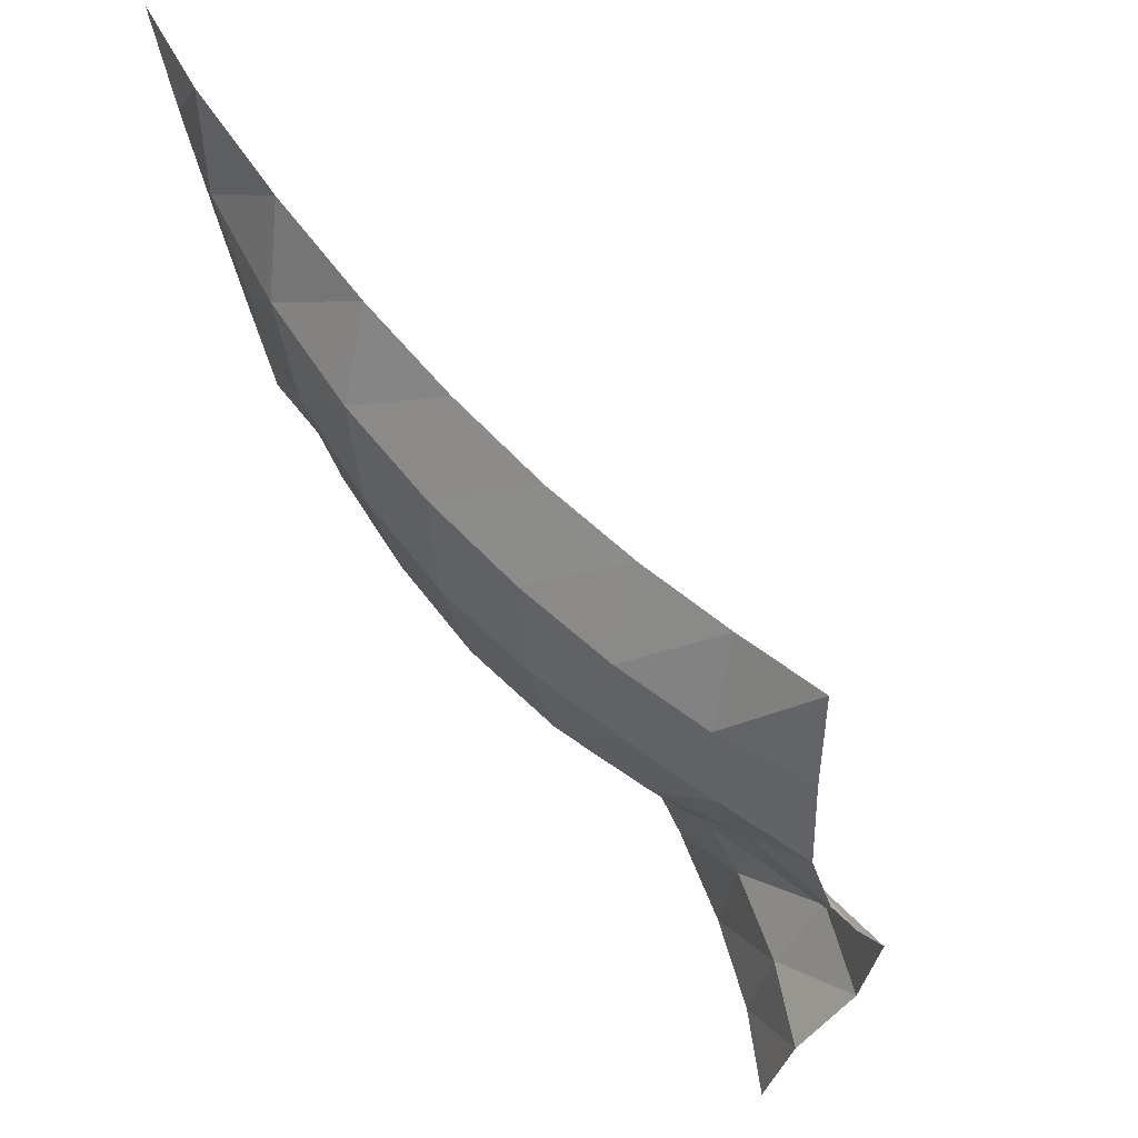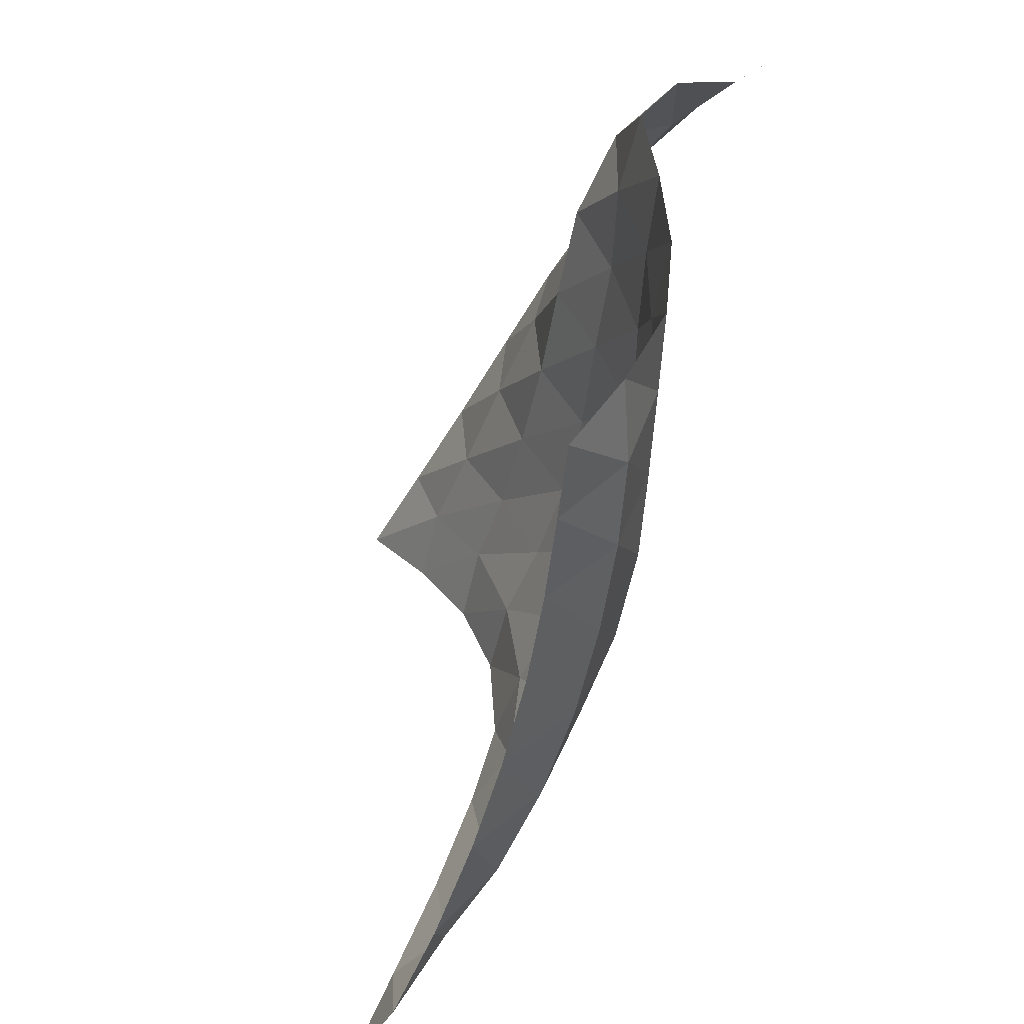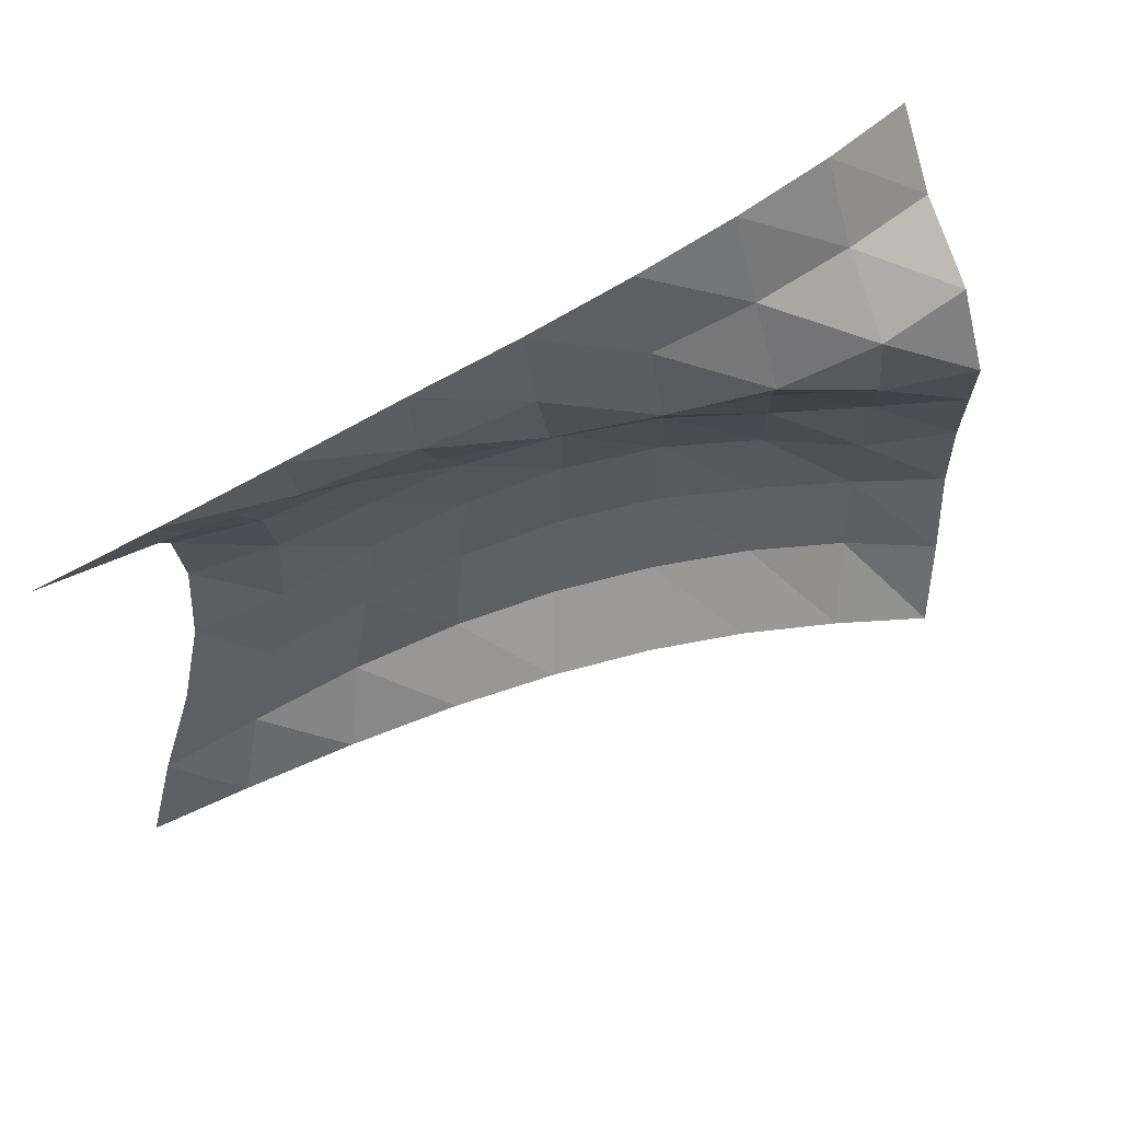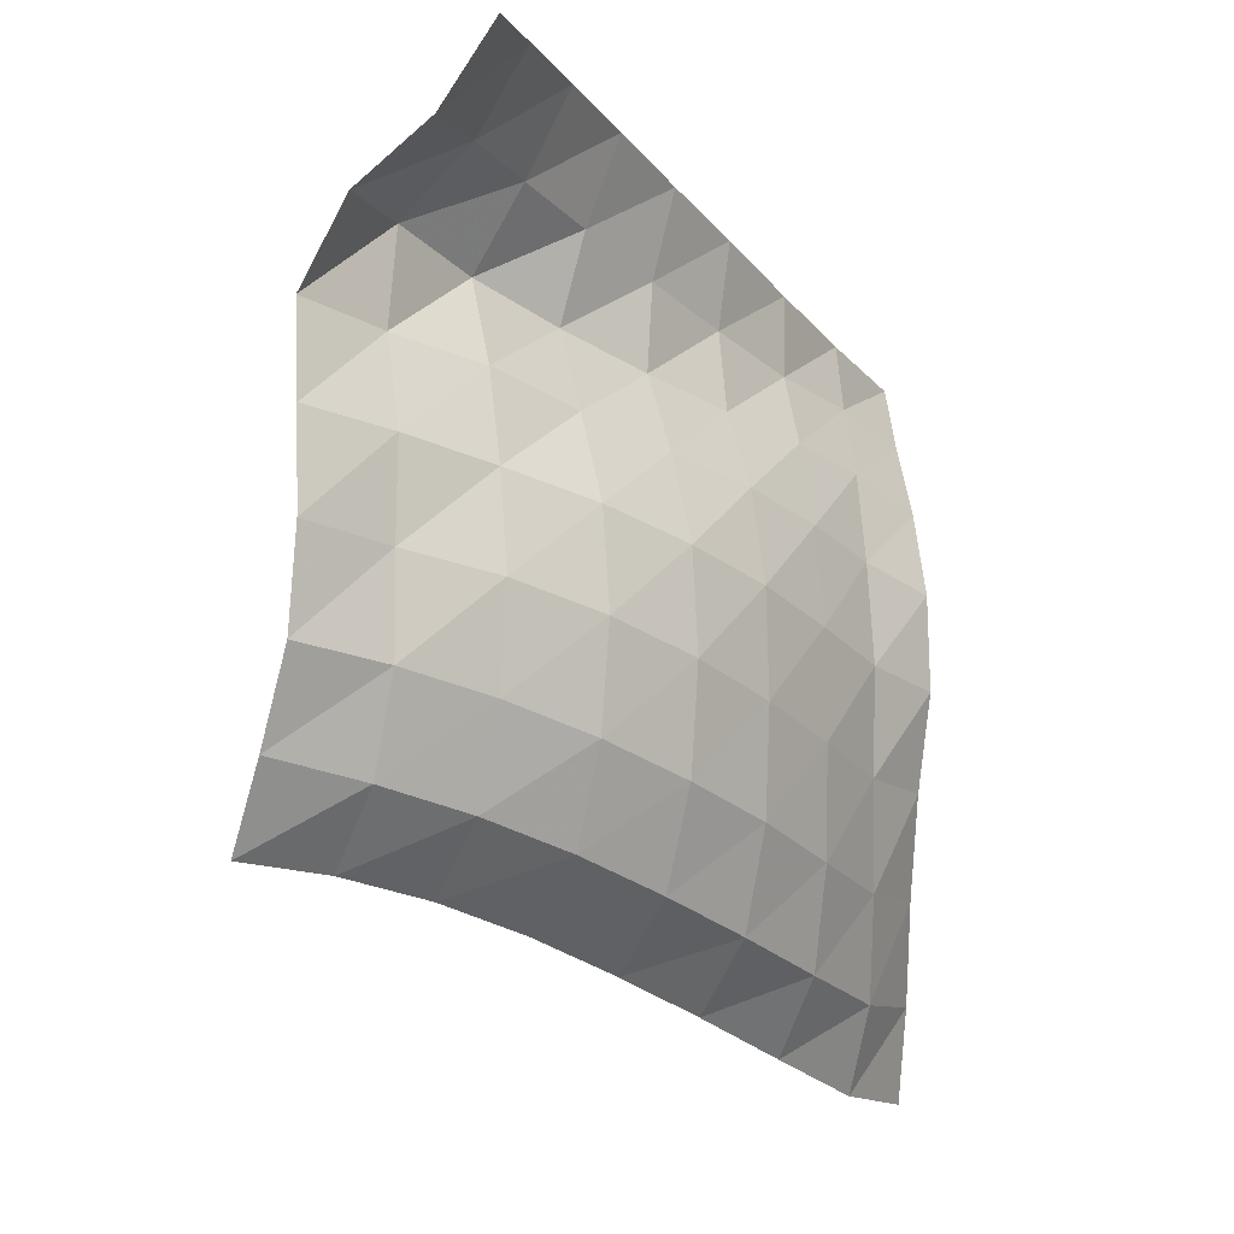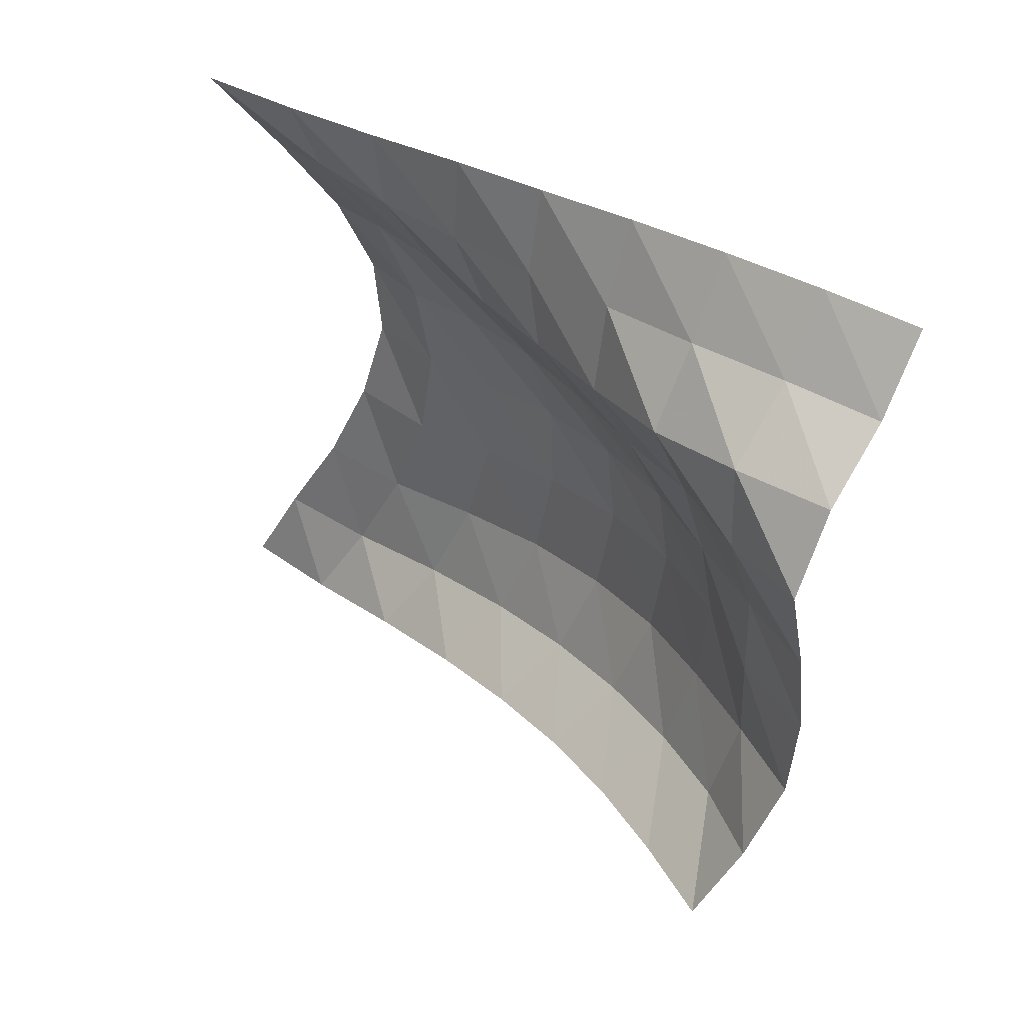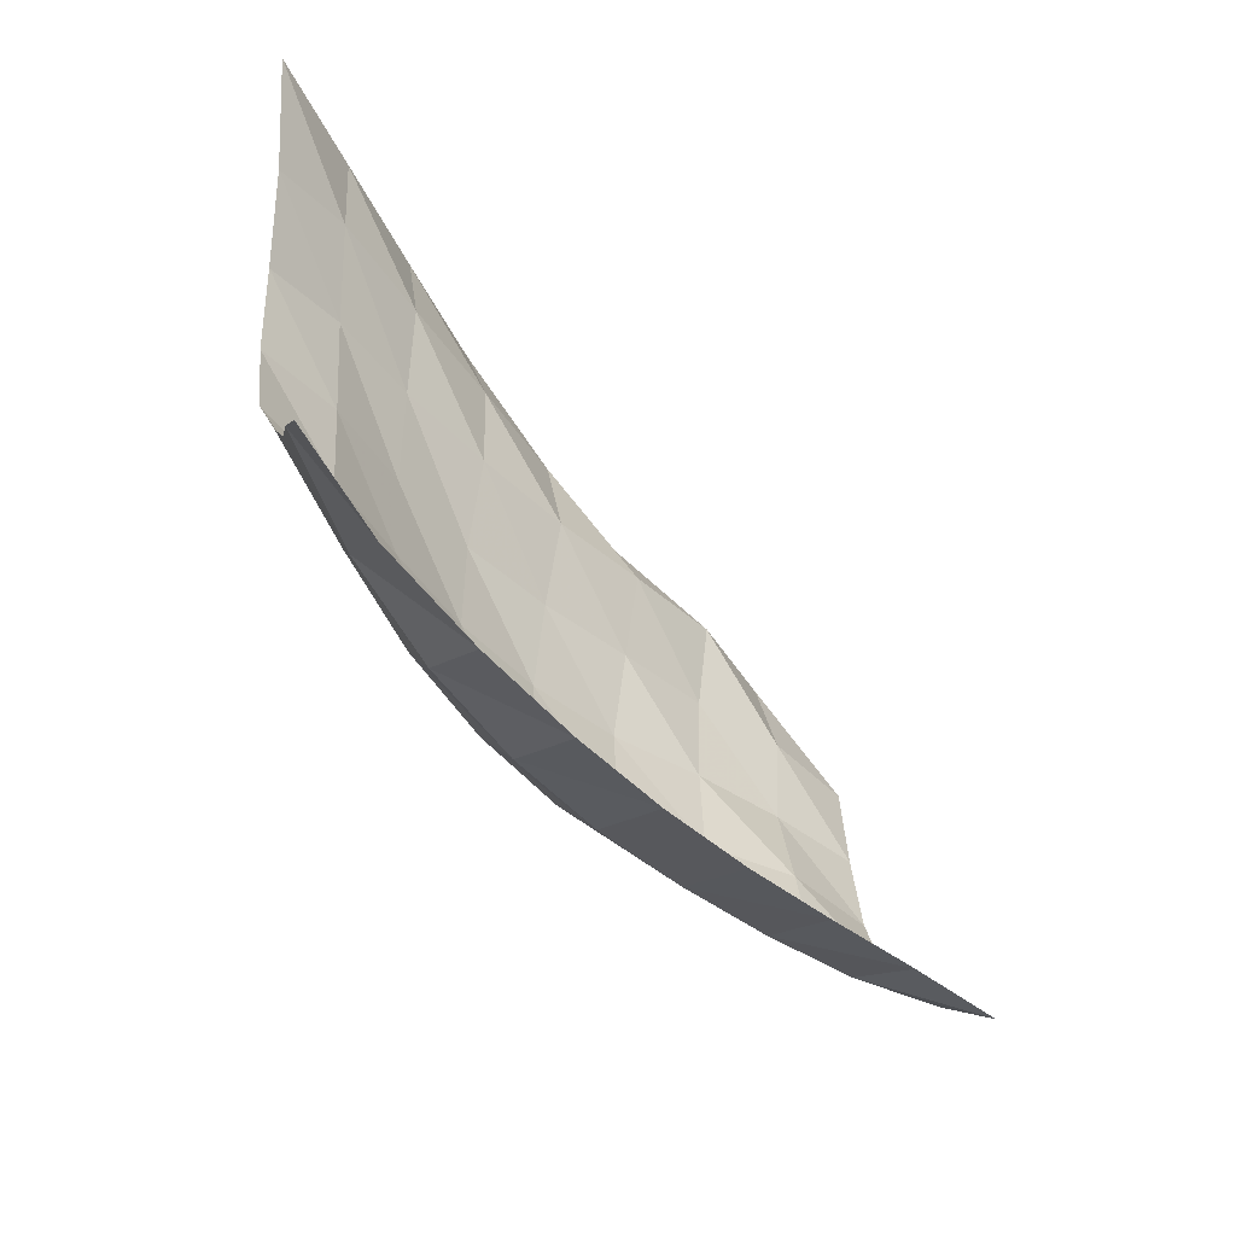
<metadata>
{"format":"obj","ext":"obj","renderer":"f3d","projection":"perspective","resolution":1024,"background":"white","views":[{"elev":-25.8,"azim":-162.3,"up":"+Y"},{"elev":-39.5,"azim":-54.9,"up":"+Z"},{"elev":68.5,"azim":-142.0,"up":"+Z"},{"elev":-11.2,"azim":3.1,"up":"+Z"},{"elev":45.7,"azim":-76.3,"up":"+Z"},{"elev":29.3,"azim":173.7,"up":"+Y"}]}
</metadata>
<code>
v -1 0 -1
v -0.9797 -0.1305 -0.7471
v -0.9704 -0.2817 -0.4768
v -0.9502 -0.3966 -0.2067
v -0.9159 -0.4611 0.05256
v -0.9189 -0.4428 0.3145
v -0.9458 -0.3482 0.5549
v -0.9788 -0.1939 0.7765
v -1 0 1
v -1.14 -0.2611 -0.9843
v -1.086 -0.4039 -0.7563
v -1.076 -0.5365 -0.4827
v -1.075 -0.63 -0.1969
v -1.068 -0.6656 0.08777
v -1.083 -0.6257 0.3668
v -1.102 -0.5232 0.6284
v -1.127 -0.3656 0.8472
v -1.145 -0.2909 1.047
v -1.324 -0.547 -0.9001
v -1.233 -0.6999 -0.6998
v -1.2 -0.8137 -0.4307
v -1.196 -0.8809 -0.141
v -1.2 -0.8907 0.1468
v -1.217 -0.8384 0.418
v -1.253 -0.7274 0.6602
v -1.29 -0.607 0.8719
v -1.286 -0.5806 1.101
v -1.516 -0.8154 -0.8086
v -1.402 -0.9706 -0.6265
v -1.349 -1.075 -0.3617
v -1.338 -1.122 -0.07696
v -1.344 -1.116 0.2065
v -1.377 -1.049 0.4651
v -1.436 -0.9334 0.6905
v -1.457 -0.8583 0.9238
v -1.426 -0.8636 1.163
v -1.702 -1.048 -0.7254
v -1.583 -1.208 -0.5503
v -1.521 -1.307 -0.294
v -1.501 -1.347 -0.01229
v -1.515 -1.325 0.2623
v -1.566 -1.244 0.5092
v -1.627 -1.138 0.7331
v -1.615 -1.107 0.977
v -1.557 -1.126 1.214
v -1.898 -1.265 -0.6465
v -1.778 -1.421 -0.475
v -1.717 -1.513 -0.2234
v -1.695 -1.544 0.05178
v -1.714 -1.514 0.319
v -1.77 -1.429 0.5607
v -1.827 -1.337 0.7906
v -1.765 -1.352 1.031
v -1.677 -1.391 1.259
v -2.093 -1.456 -0.584
v -1.982 -1.614 -0.4105
v -1.929 -1.685 -0.1597
v -1.913 -1.71 0.1084
v -1.933 -1.675 0.369
v -1.966 -1.616 0.6195
v -2.017 -1.535 0.8556
v -1.889 -1.599 1.064
v -1.775 -1.65 1.279
v -2.295 -1.634 -0.5424
v -2.192 -1.783 -0.3601
v -2.14 -1.851 -0.1137
v -2.143 -1.844 0.1484
v -2.141 -1.838 0.4076
v -2.178 -1.778 0.6546
v -2.159 -1.767 0.9091
v -1.979 -1.852 1.07
v -1.851 -1.912 1.273
v -2.492 -1.802 -0.5266
v -2.415 -1.92 -0.3153
v -2.346 -2.007 -0.08393
v -2.328 -2.025 0.1743
v -2.337 -2.005 0.4306
v -2.351 -1.967 0.6833
v -2.232 -2.02 0.8984
v -2.036 -2.104 1.037
v -1.895 -2.165 1.235
f 1 10 2
f 2 10 11
f 2 11 3
f 3 11 12
f 3 12 4
f 4 12 13
f 4 13 5
f 5 13 14
f 5 14 6
f 6 14 15
f 6 15 7
f 7 15 16
f 7 16 8
f 8 16 17
f 8 17 9
f 9 17 18
f 10 19 11
f 11 19 20
f 11 20 12
f 12 20 21
f 12 21 13
f 13 21 22
f 13 22 14
f 14 22 23
f 14 23 15
f 15 23 24
f 15 24 16
f 16 24 25
f 16 25 17
f 17 25 26
f 17 26 18
f 18 26 27
f 19 28 20
f 20 28 29
f 20 29 21
f 21 29 30
f 21 30 22
f 22 30 31
f 22 31 23
f 23 31 32
f 23 32 24
f 24 32 33
f 24 33 25
f 25 33 34
f 25 34 26
f 26 34 35
f 26 35 27
f 27 35 36
f 28 37 29
f 29 37 38
f 29 38 30
f 30 38 39
f 30 39 31
f 31 39 40
f 31 40 32
f 32 40 41
f 32 41 33
f 33 41 42
f 33 42 34
f 34 42 43
f 34 43 35
f 35 43 44
f 35 44 36
f 36 44 45
f 37 46 38
f 38 46 47
f 38 47 39
f 39 47 48
f 39 48 40
f 40 48 49
f 40 49 41
f 41 49 50
f 41 50 42
f 42 50 51
f 42 51 43
f 43 51 52
f 43 52 44
f 44 52 53
f 44 53 45
f 45 53 54
f 46 55 47
f 47 55 56
f 47 56 48
f 48 56 57
f 48 57 49
f 49 57 58
f 49 58 50
f 50 58 59
f 50 59 51
f 51 59 60
f 51 60 52
f 52 60 61
f 52 61 53
f 53 61 62
f 53 62 54
f 54 62 63
f 55 64 56
f 56 64 65
f 56 65 57
f 57 65 66
f 57 66 58
f 58 66 67
f 58 67 59
f 59 67 68
f 59 68 60
f 60 68 69
f 60 69 61
f 61 69 70
f 61 70 62
f 62 70 71
f 62 71 63
f 63 71 72
f 64 73 65
f 65 73 74
f 65 74 66
f 66 74 75
f 66 75 67
f 67 75 76
f 67 76 68
f 68 76 77
f 68 77 69
f 69 77 78
f 69 78 70
f 70 78 79
f 70 79 71
f 71 79 80
f 71 80 72
f 72 80 81

</code>
